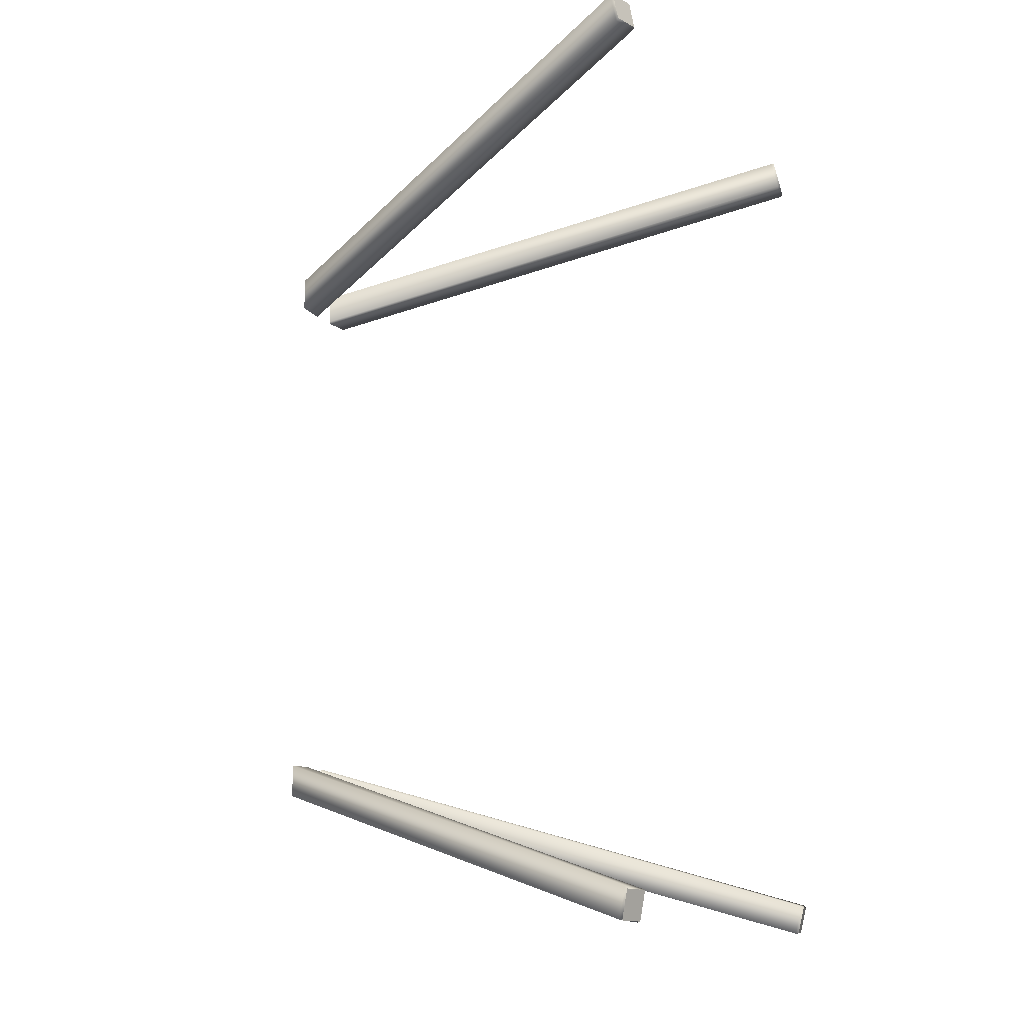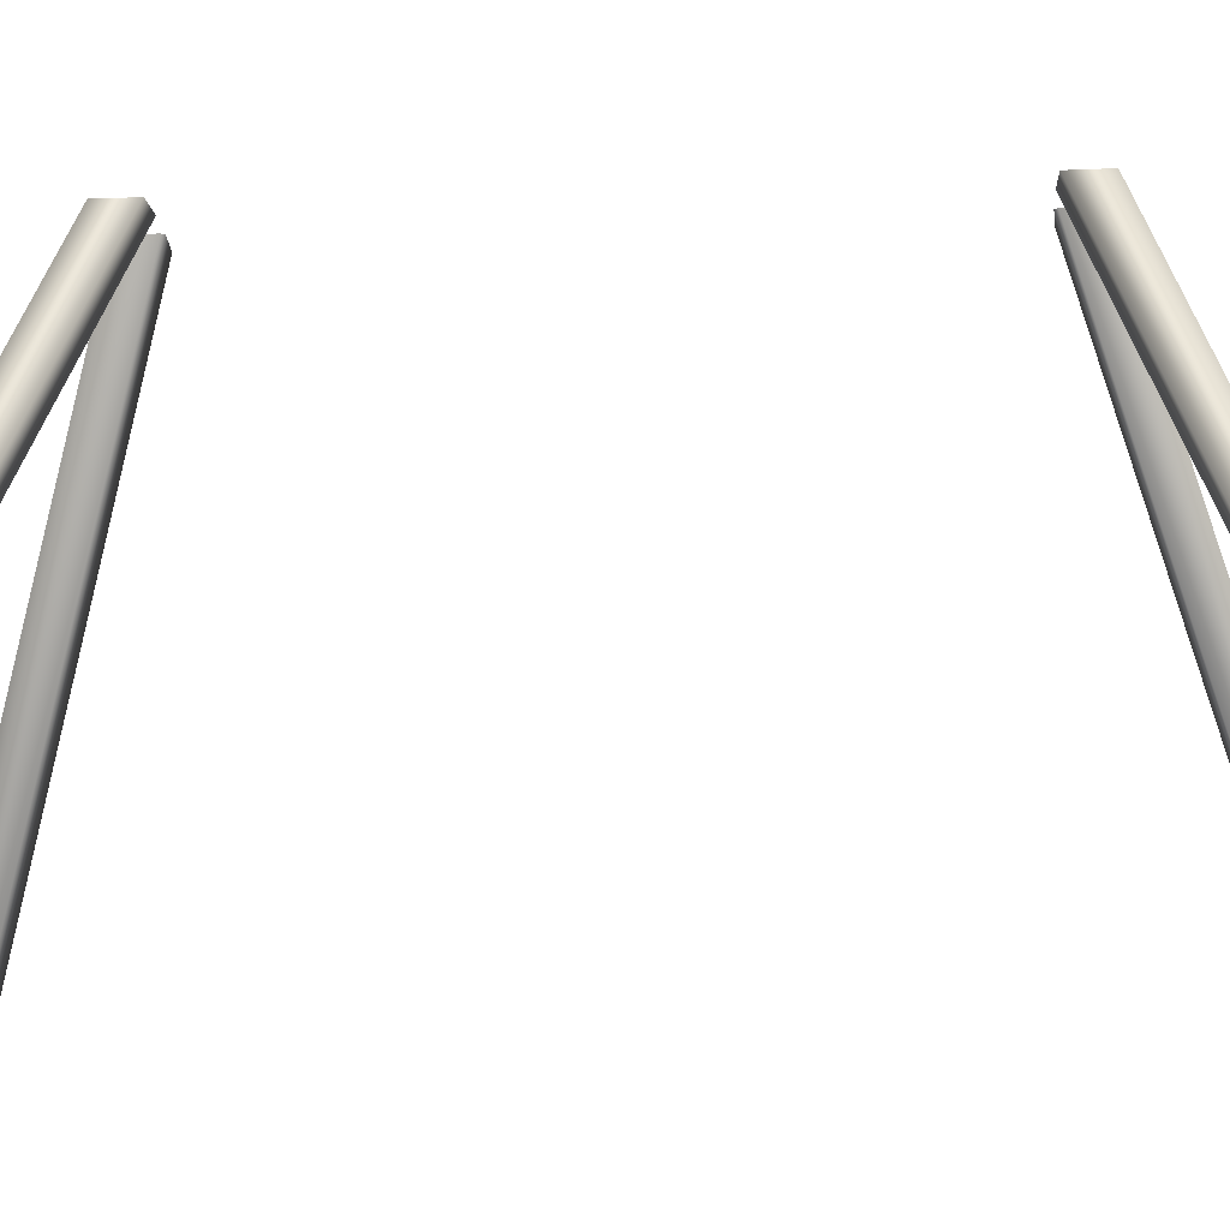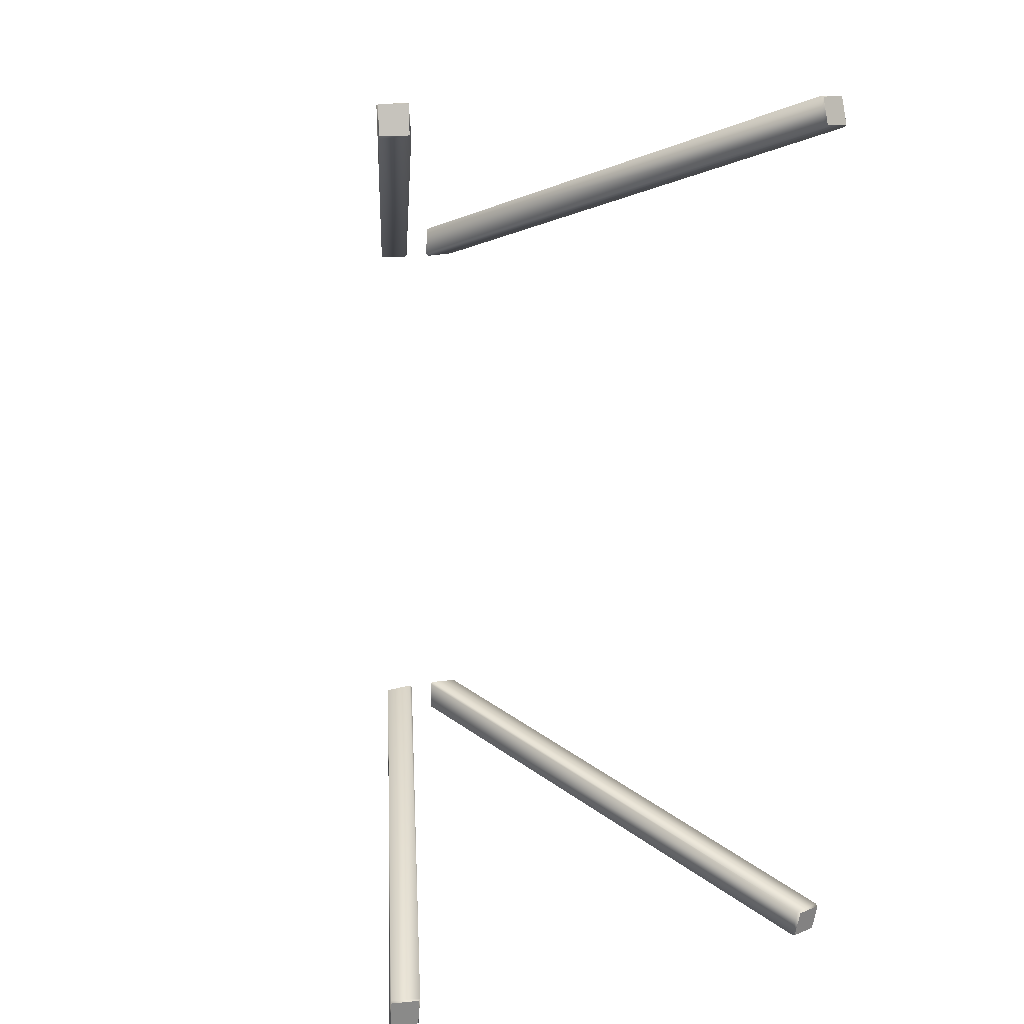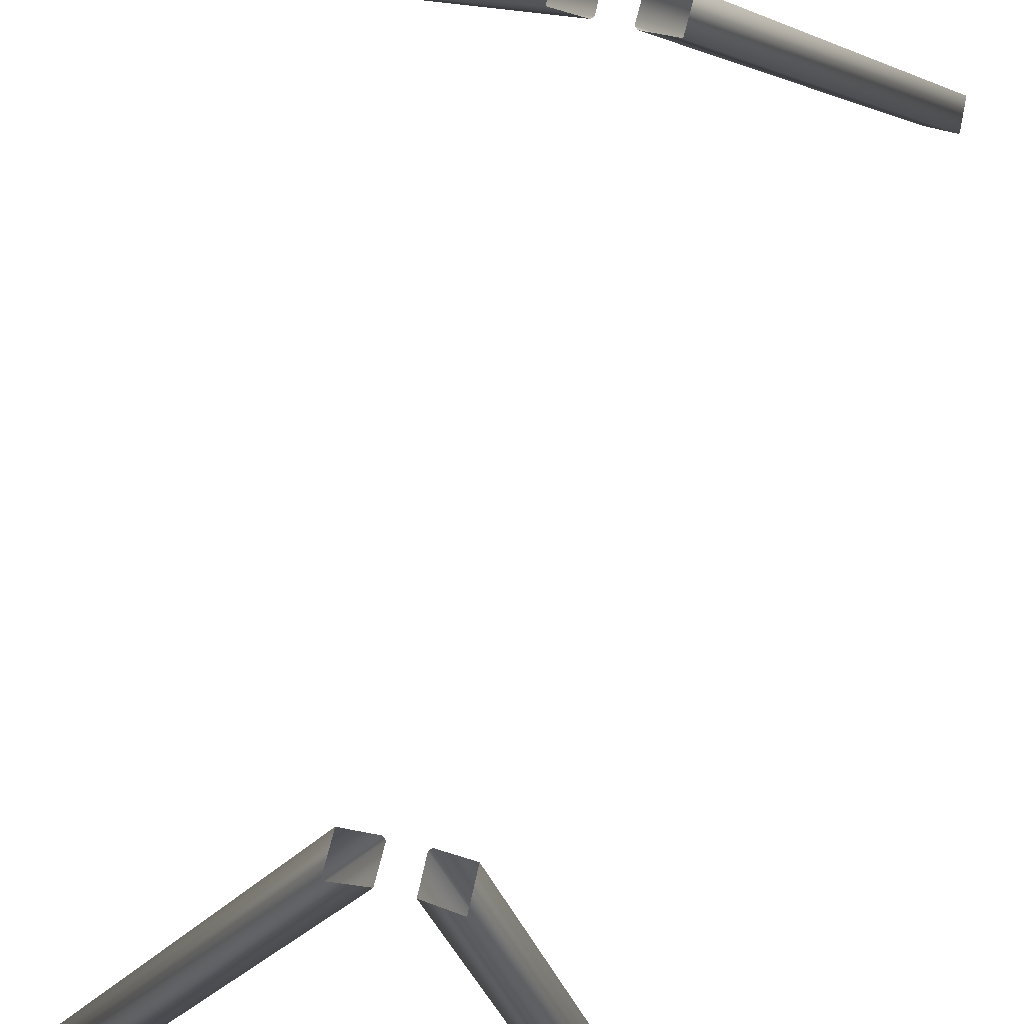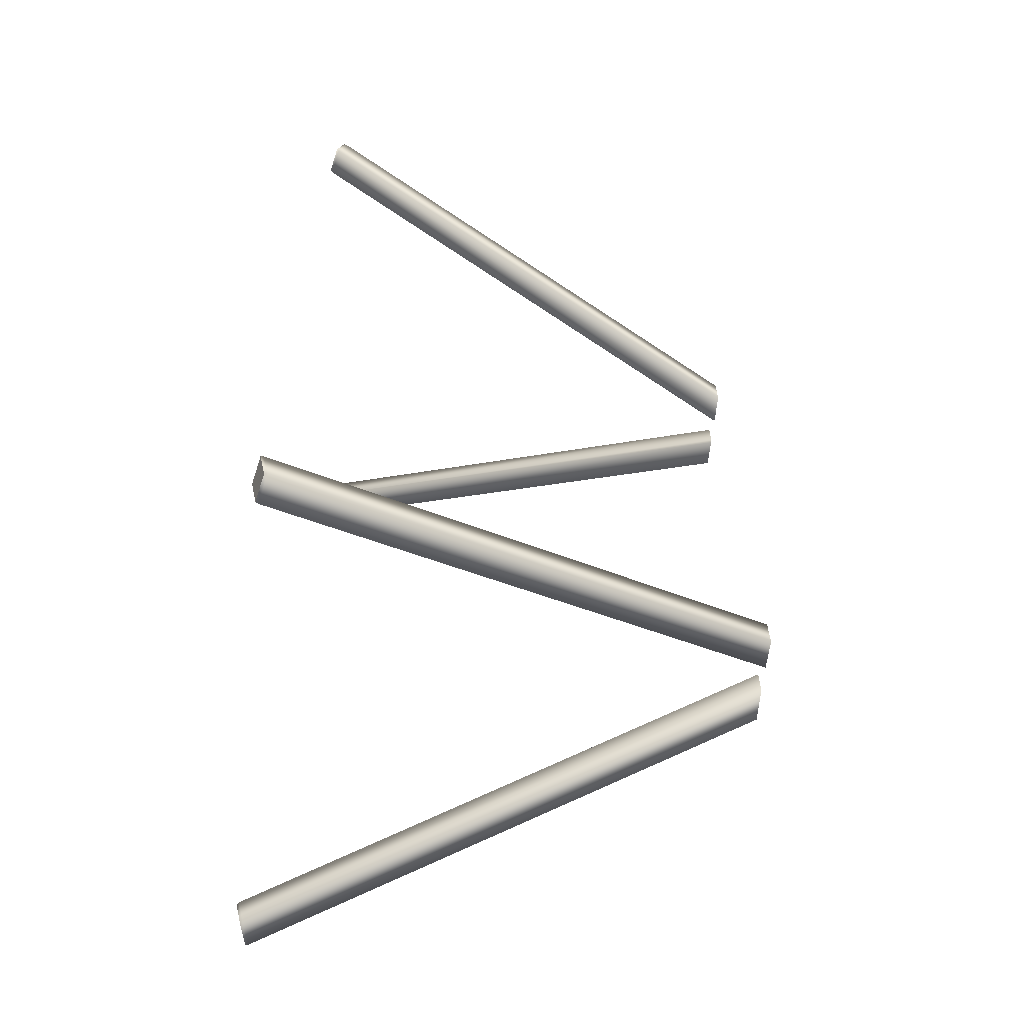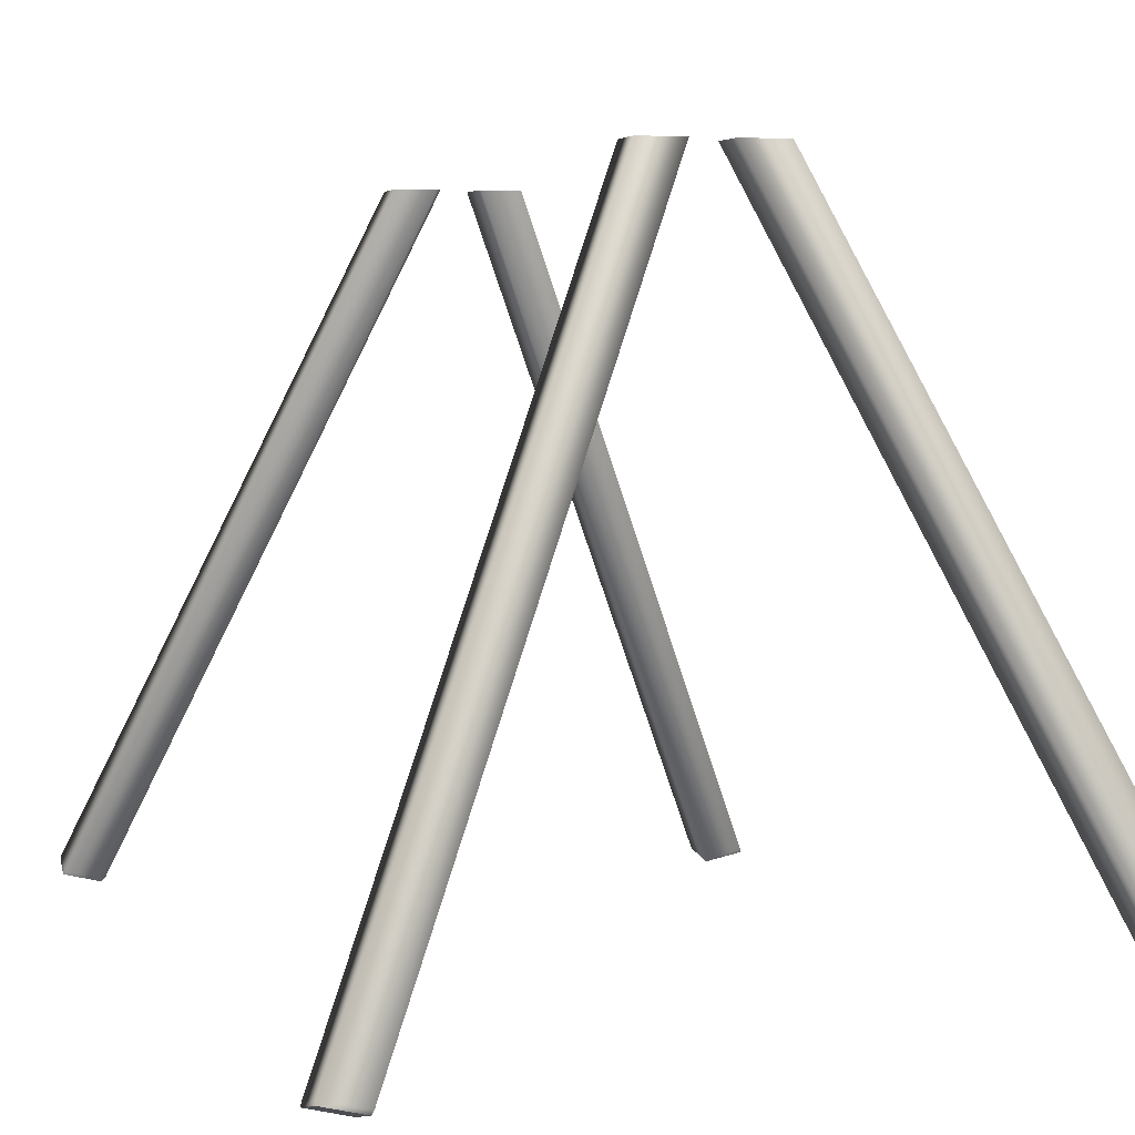
<metadata>
{"format":"obj","ext":"obj","renderer":"f3d","projection":"perspective","resolution":1024,"background":"white","views":[{"elev":-13.2,"azim":115.8,"up":"+Y"},{"elev":-16.0,"azim":94.4,"up":"+Z"},{"elev":13.3,"azim":153.0,"up":"+Y"},{"elev":78.7,"azim":-166.2,"up":"+Z"},{"elev":-62.1,"azim":-95.6,"up":"+Y"},{"elev":3.0,"azim":164.2,"up":"+Z"}]}
</metadata>
<code>
v -432.7 780.5 21.4
v -383.6 783.9 10.86
v -76.3 511.5 833.3
v -22.55 505.8 833.3
v -432 782 16.47
v -385.7 782.7 5.927
v -434 730.4 9.878
v -26.06 452.3 833.3
v -384.9 733.9 -0.6716
v -75.42 454.9 833.3
v -433.1 -752 20.76
v -76.3 -504.9 833.3
v -384 -755.4 10.21
v -22.55 -499.1 833.3
v -432.4 -753.5 15.83
v -386.1 -754.2 5.285
v -434.4 -701.9 9.236
v -385.4 -705.4 -1.314
v -26.06 -445.7 833.3
v -75.42 -448.3 833.3
v 431.1 780.1 21.15
v 76.54 511.5 833.3
v 382 783.5 10.6
v 22.79 505.8 833.3
v 430.4 781.6 16.21
v 384.1 782.3 5.67
v 432.4 730.1 9.621
v 383.3 733.5 -0.9291
v 26.29 452.3 833.3
v 75.65 454.9 833.3
v 432.4 -701.9 13.27
v 26.29 -445.7 833.3
v 383.3 -705.4 2.718
v 75.65 -448.3 833.3
v 431.1 -752 24.79
v 382 -755.4 14.24
v 76.54 -504.9 833.3
v 22.79 -499.1 833.3
v 430.4 -753.5 19.86
v 384.1 -754.2 9.317
v -76.3 -504.9 833.3
v -433.1 -752 20.76
v -75.42 -448.3 833.3
v -434.4 -701.9 9.236
v -436.1 -706 5.46
v -432.4 -753.5 15.83
v -385.4 -705.4 -1.314
v -22.55 -499.1 833.3
v -21.78 -449.9 833.3
v -384 -755.4 10.21
v -26.06 -445.7 833.3
v -76.3 511.5 833.3
v -75.42 454.9 833.3
v -432.7 780.5 21.4
v -434 730.4 9.878
v -435.7 734.5 6.102
v -432 782 16.47
v -384.9 733.9 -0.6716
v -21.78 456.5 833.3
v -22.55 505.8 833.3
v -383.6 783.9 10.86
v -26.06 452.3 833.3
v 76.54 -504.9 833.3
v 75.65 -448.3 833.3
v 431.1 -752 24.79
v 432.4 -701.9 13.27
v 434.1 -706 9.492
v 430.4 -753.5 19.86
v 383.3 -705.4 2.718
v 22.01 -449.9 833.3
v 22.79 -499.1 833.3
v 382 -755.4 14.24
v 26.29 -445.7 833.3
v 384.1 -754.2 9.317
v 387.8 -706.8 -1.048
v 76.54 511.5 833.3
v 431.1 780.1 21.15
v 75.65 454.9 833.3
v 432.4 730.1 9.621
v 434.1 734.2 5.845
v 430.4 781.6 16.21
v 383.3 733.5 -0.9291
v 22.79 505.8 833.3
v 22.01 456.5 833.3
v 382 783.5 10.6
v 26.29 452.3 833.3
v 434.1 -706 9.492
v 384.1 -754.2 9.317
v 430.4 -753.5 19.86
v 387.8 -706.8 -1.048
v -436.1 -706 5.46
v -432.4 -753.5 15.83
v -386.1 -754.2 5.285
v -389.8 -706.8 -5.08
v 434.1 734.2 5.845
v 430.4 781.6 16.21
v 384.1 782.3 5.67
v 387.8 734.9 -4.695
v -435.7 734.5 6.102
v -385.7 782.7 5.927
v -432 782 16.47
v -389.4 735.3 -4.438
v 387.8 734.9 -4.695
v 432.4 730.1 9.621
v 434.1 734.2 5.845
v 383.3 733.5 -0.9291
v 384.1 782.3 5.67
v 382 783.5 10.6
v -389.4 735.3 -4.438
v -435.7 734.5 6.102
v -434 730.4 9.878
v -384.9 733.9 -0.6716
v -385.7 782.7 5.927
v -383.6 783.9 10.86
v 387.8 -706.8 -1.048
v 434.1 -706 9.492
v 432.4 -701.9 13.27
v 383.3 -705.4 2.718
v -389.8 -706.8 -5.08
v -434.4 -701.9 9.236
v -436.1 -706 5.46
v -385.4 -705.4 -1.314
v -386.1 -754.2 5.285
v -384 -755.4 10.21
g VaultingHorse02_PhyMetall.obj
f 1 3 2
f 4 2 3
f 2 5 1
f 2 6 5
f 7 9 8
f 7 8 10
f 11 13 12
f 14 12 13
f 13 11 15
f 13 15 16
f 17 19 18
f 17 20 19
f 21 23 22
f 24 22 23
f 23 21 25
f 23 25 26
f 27 29 28
f 27 30 29
f 31 33 32
f 31 32 34
f 35 37 36
f 38 36 37
f 36 39 35
f 36 40 39
f 41 43 42
f 44 42 43
f 42 44 45
f 42 45 46
f 47 49 48
f 50 47 48
f 47 51 49
f 52 54 53
f 55 53 54
f 54 56 55
f 54 57 56
f 58 60 59
f 61 60 58
f 58 59 62
f 63 65 64
f 66 64 65
f 65 67 66
f 65 68 67
f 69 71 70
f 72 71 69
f 69 70 73
f 74 72 69
f 74 69 75
f 76 78 77
f 79 77 78
f 77 79 80
f 77 80 81
f 82 84 83
f 85 82 83
f 82 86 84
f 87 89 88
f 88 90 87
f 91 93 92
f 93 91 94
f 95 97 96
f 97 95 98
f 99 101 100
f 100 102 99
f 103 105 104
f 103 104 106
f 107 103 106
f 107 106 108
f 109 111 110
f 109 112 111
f 113 112 109
f 113 114 112
f 115 117 116
f 115 118 117
f 119 121 120
f 119 120 122
f 123 119 122
f 123 122 124

</code>
